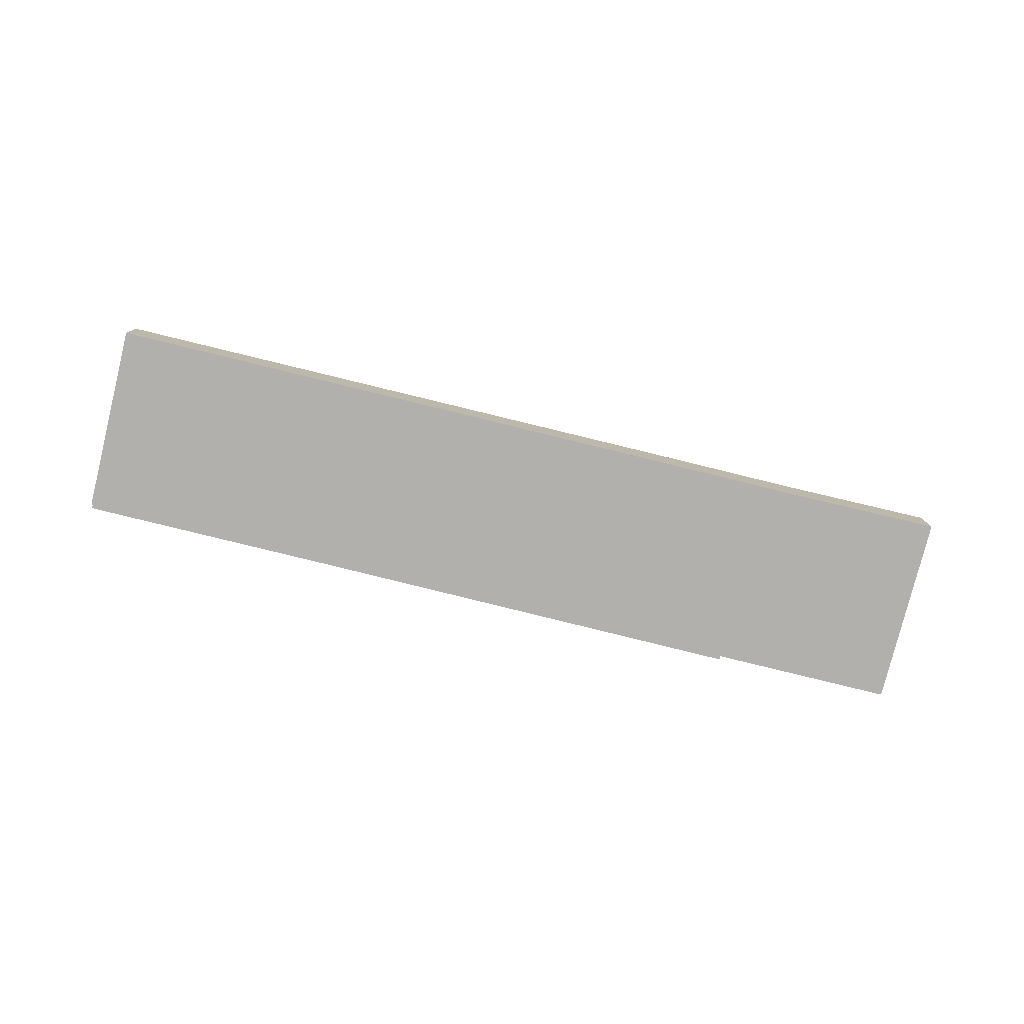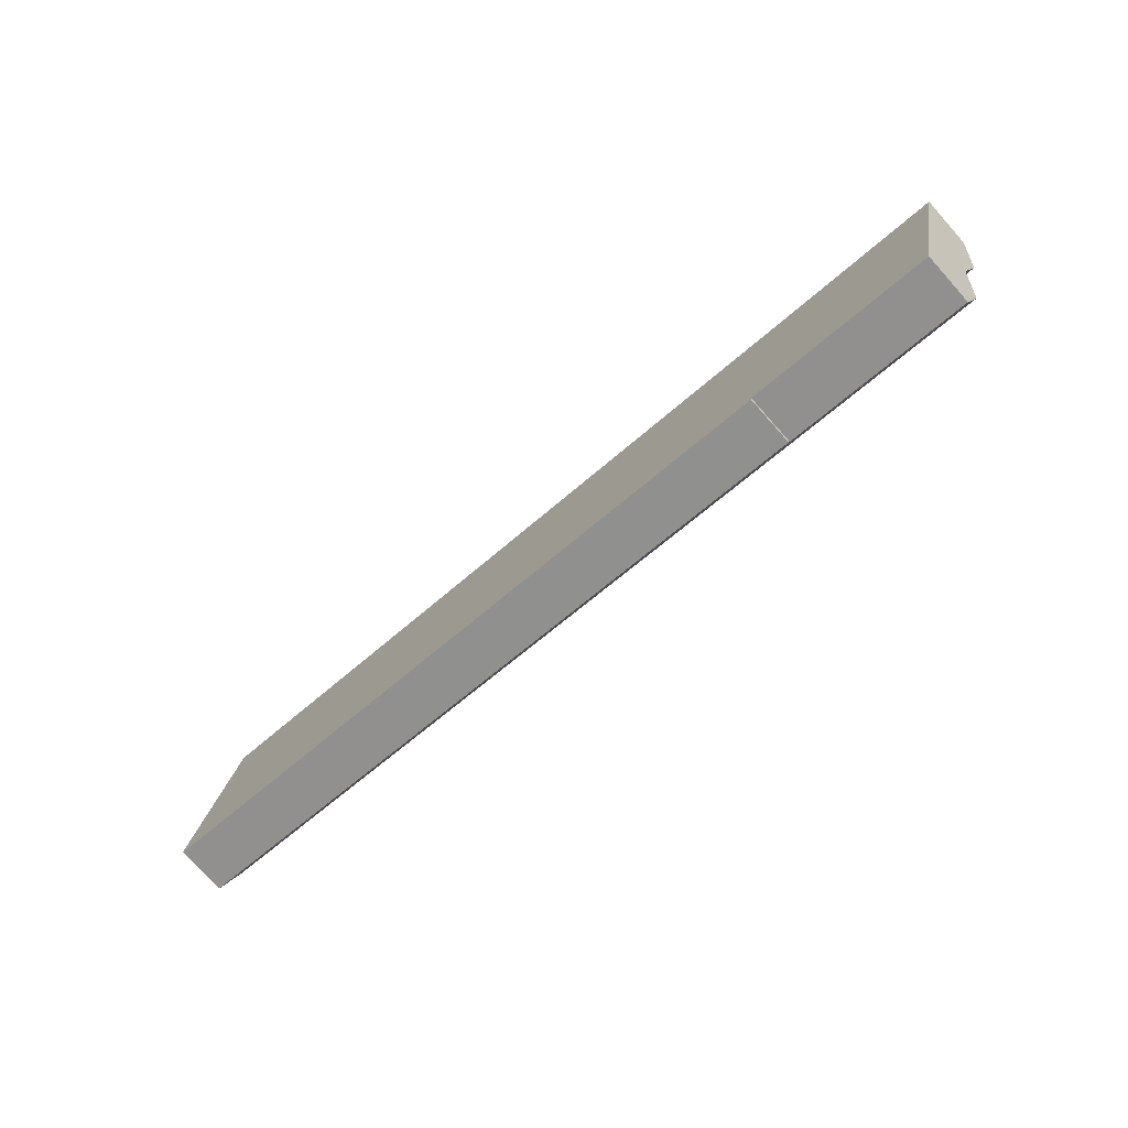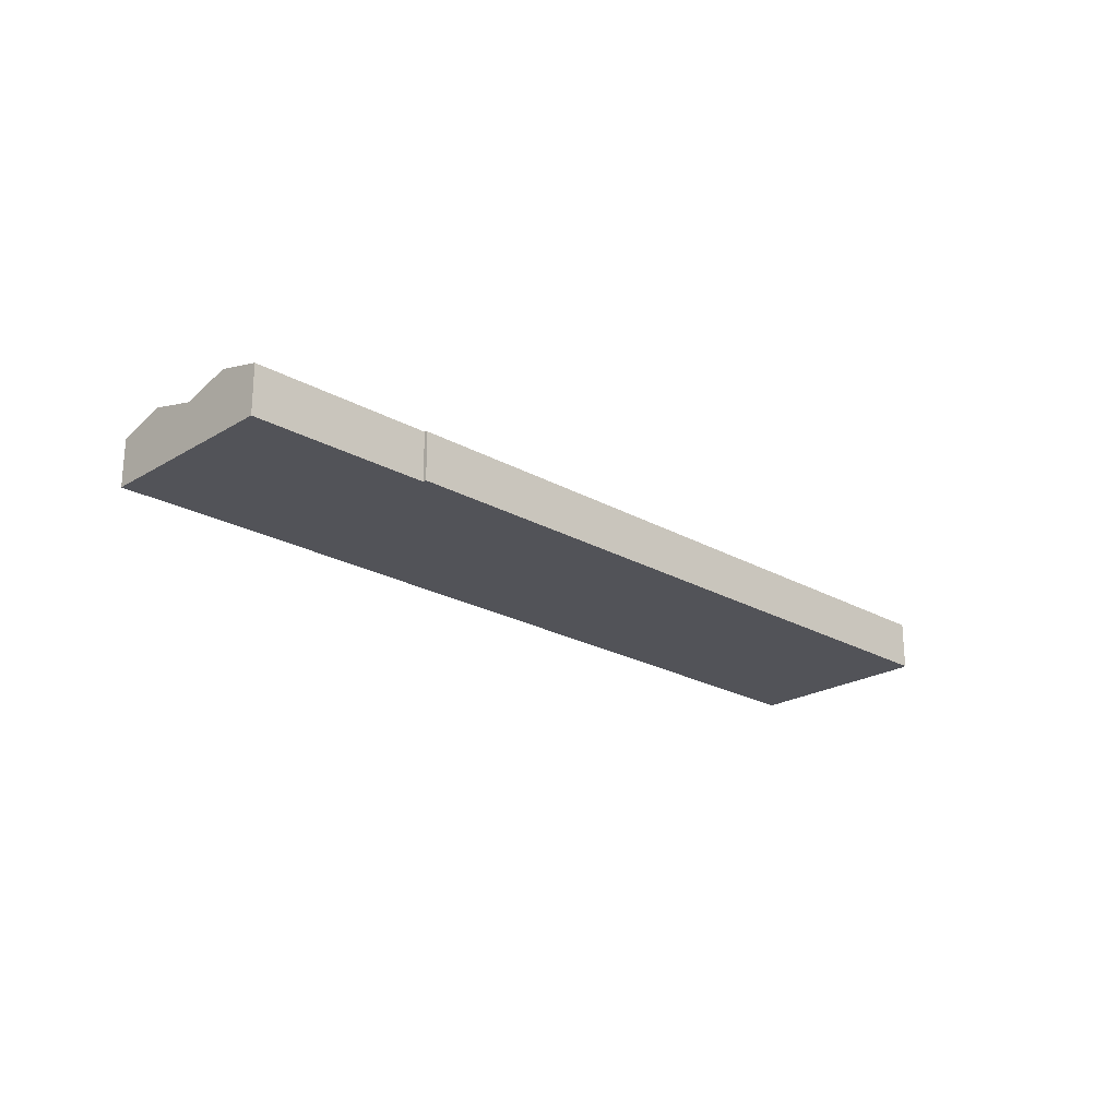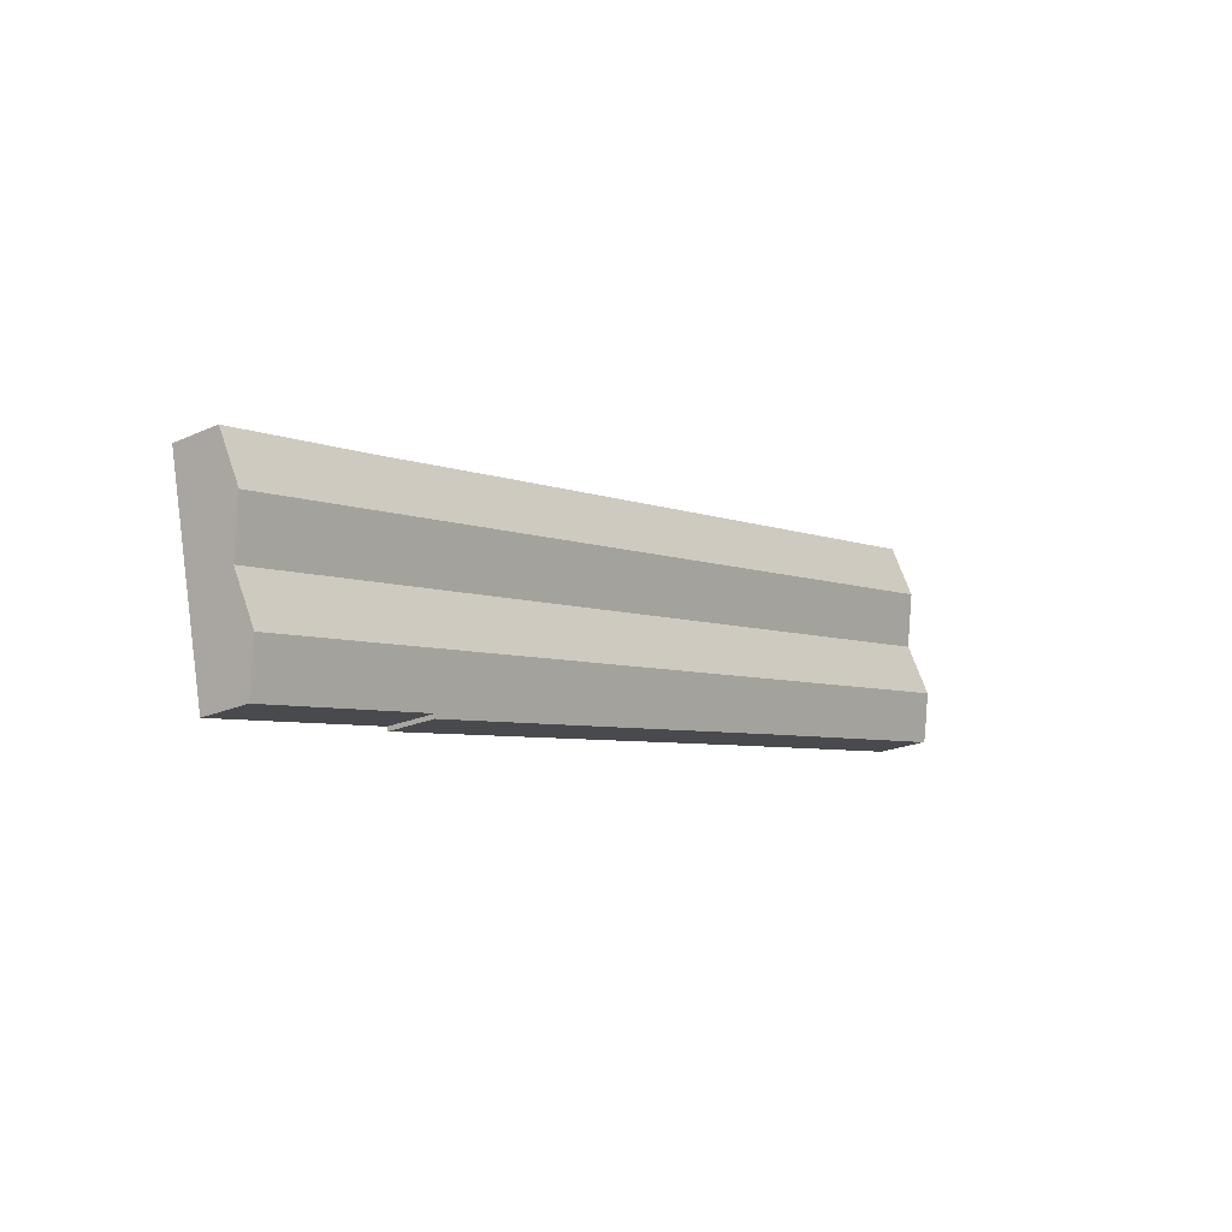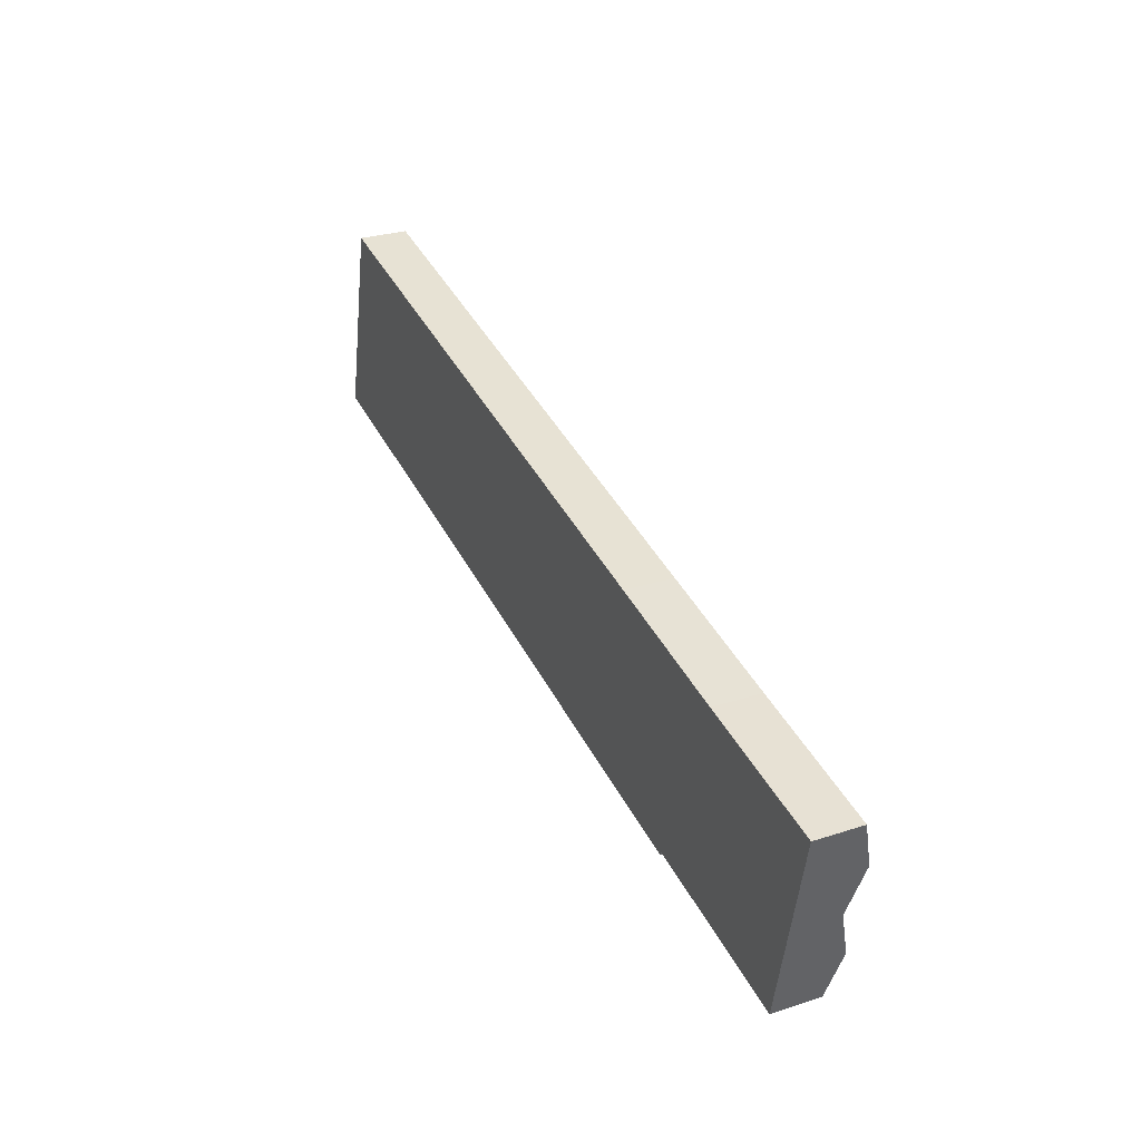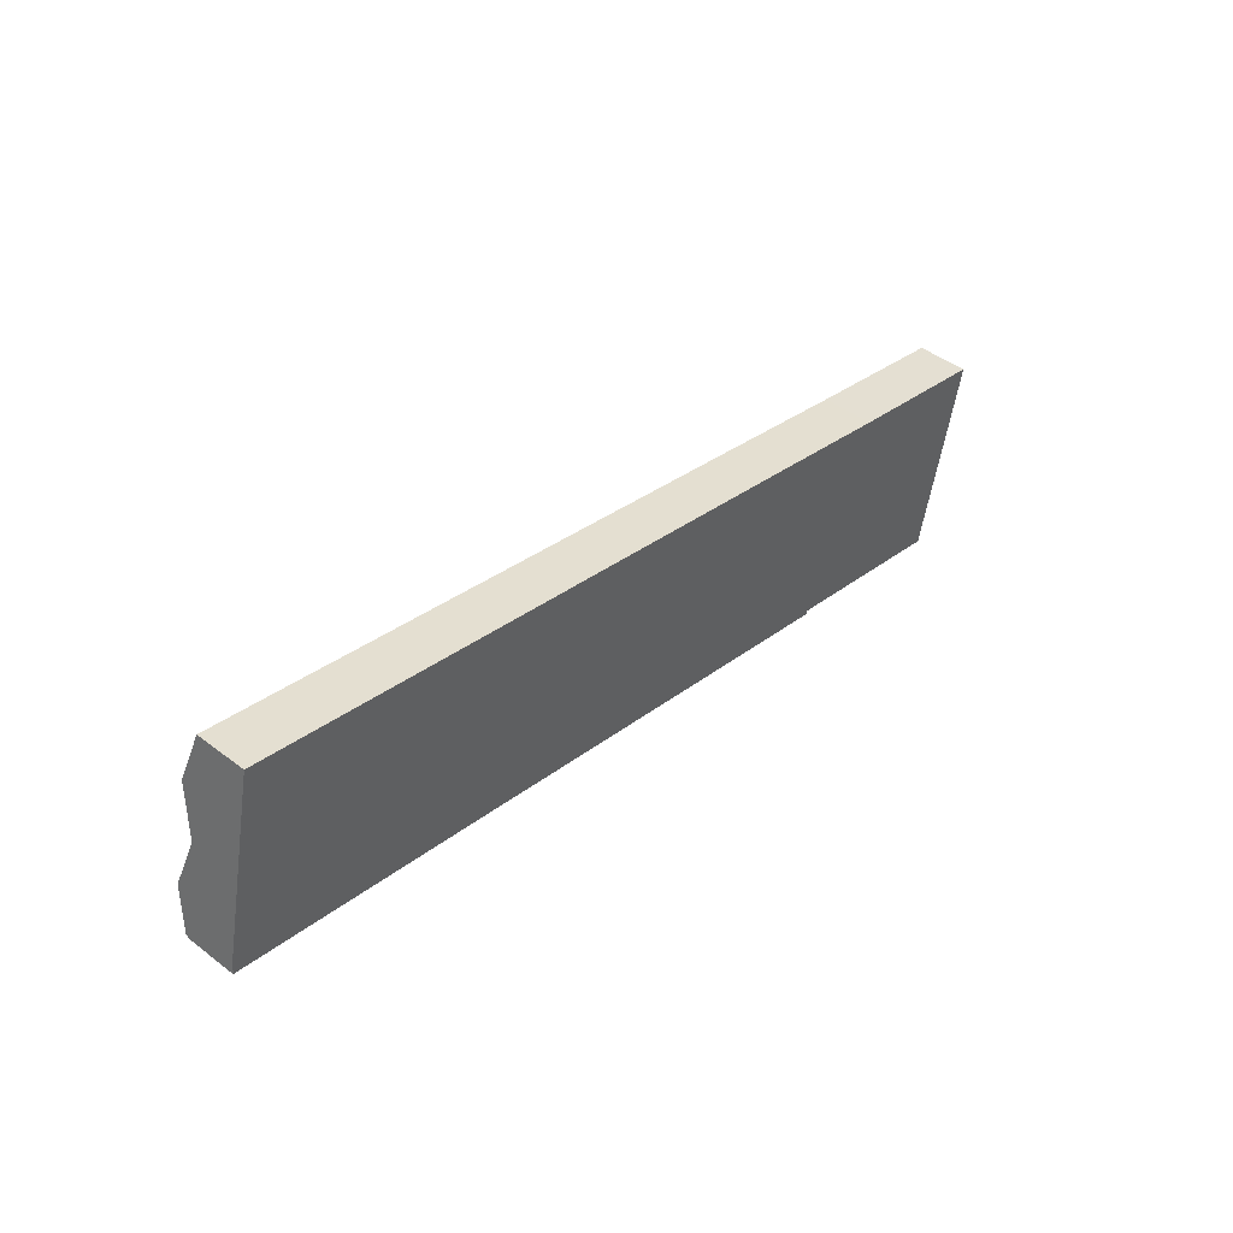
<metadata>
{"format":"obj","ext":"obj","renderer":"f3d","projection":"perspective","resolution":1024,"background":"white","views":[{"elev":-78.7,"azim":-1.5,"up":"+Y"},{"elev":-75.8,"azim":41.8,"up":"+Z"},{"elev":-22.6,"azim":148.2,"up":"+Y"},{"elev":-20.8,"azim":128.9,"up":"+Z"},{"elev":28.0,"azim":63.7,"up":"+Z"},{"elev":45.4,"azim":-48.7,"up":"+Z"}]}
</metadata>
<code>
v  145.1 10.08 -24.13
v  3.235 7.936 14.8
v  146.9 7.936 -16.16
v  1.493 10.08 6.829
v  0.218 8.247 -0.029
v  0 8.243 5.047e-16
v  40.91 8.036 -9.625
v  0.076 8.074 -0.675
v  41.8 8.035 -9.819
v  42.25 8.035 -9.917
v  100.3 7.936 -22.81
v  113.7 8.079 -25.16
v  113.6 7.936 -25.69
v  113.6 7.914 -25.77
v  143.5 8.051 -31.67
v  3.235 -9.061e-16 14.8
v  1.493 -4.182e-16 6.829
v  0 0 0
v  0.218 1.776e-18 -0.029
v  0.076 4.133e-17 -0.675
v  146.9 9.898e-16 -16.16
v  145.1 1.478e-15 -24.13
v  143.5 1.939e-15 -31.67
v  113.7 1.541e-15 -25.16
v  113.6 1.578e-15 -25.77
v  113.6 1.573e-15 -25.69
v  100.3 1.397e-15 -22.81
v  42.25 6.072e-16 -9.917
v  41.8 6.012e-16 -9.819
v  40.91 5.894e-16 -9.625
v  146.9 7.915 -16.16
v  4.997 10.07 22.86
v  148.6 10.07 -8.107
v  3.235 7.915 14.8
v  6.738 7.941 30.82
v  42.97 7.95 22.97
v  101.5 7.964 10.29
v  103.1 7.965 9.957
v  120.2 7.981 6.209
v  125.6 7.986 5.012
v  150.4 7.941 -0.147
v  6.738 -1.887e-15 30.82
v  42.97 -1.407e-15 22.97
v  101.5 -6.303e-16 10.29
v  103.1 -6.097e-16 9.957
v  120.2 -3.802e-16 6.209
v  125.6 -3.069e-16 5.012
v  150.4 9.001e-18 -0.147
v  148.6 4.964e-16 -8.107
v  4.997 -1.4e-15 22.86
g defaultobject
f 1 2 3
f 2 1 4
f 4 5 6
f 5 7 8
f 7 5 4
f 7 4 1
f 7 1 9
f 9 1 10
f 10 1 11
f 11 1 12
f 11 12 13
f 11 13 14
f 12 1 15
f 4 16 2
f 16 4 6
f 16 6 17
f 17 6 18
f 8 19 5
f 19 8 20
f 16 3 2
f 3 16 21
f 21 1 3
f 1 21 15
f 15 21 22
f 15 22 23
f 24 13 12
f 13 24 14
f 14 24 25
f 25 24 26
f 15 24 12
f 24 15 23
f 25 11 14
f 11 25 27
f 11 27 10
f 10 27 28
f 10 28 9
f 9 28 7
f 7 28 29
f 7 29 30
f 7 30 8
f 8 30 20
f 19 6 5
f 6 19 18
f 18 19 17
f 16 22 21
f 22 16 23
f 23 16 24
f 24 16 26
f 26 16 25
f 25 16 27
f 27 16 28
f 28 16 29
f 29 16 30
f 30 16 19
f 30 19 20
f 19 16 17
f 31 32 33
f 32 31 34
f 32 35 33
f 36 33 35
f 37 33 36
f 38 33 37
f 39 33 38
f 40 33 39
f 41 33 40
f 42 36 35
f 36 42 43
f 36 43 37
f 37 43 44
f 37 44 38
f 38 44 45
f 38 45 39
f 39 45 46
f 39 46 40
f 40 46 47
f 40 47 41
f 41 47 48
f 48 33 41
f 33 48 31
f 31 48 49
f 31 49 21
f 21 34 31
f 34 21 16
f 16 32 34
f 32 16 35
f 35 16 50
f 35 50 42
f 47 49 48
f 49 47 21
f 21 47 16
f 16 47 46
f 16 46 45
f 16 45 44
f 16 44 43
f 16 43 42
f 16 42 50

</code>
